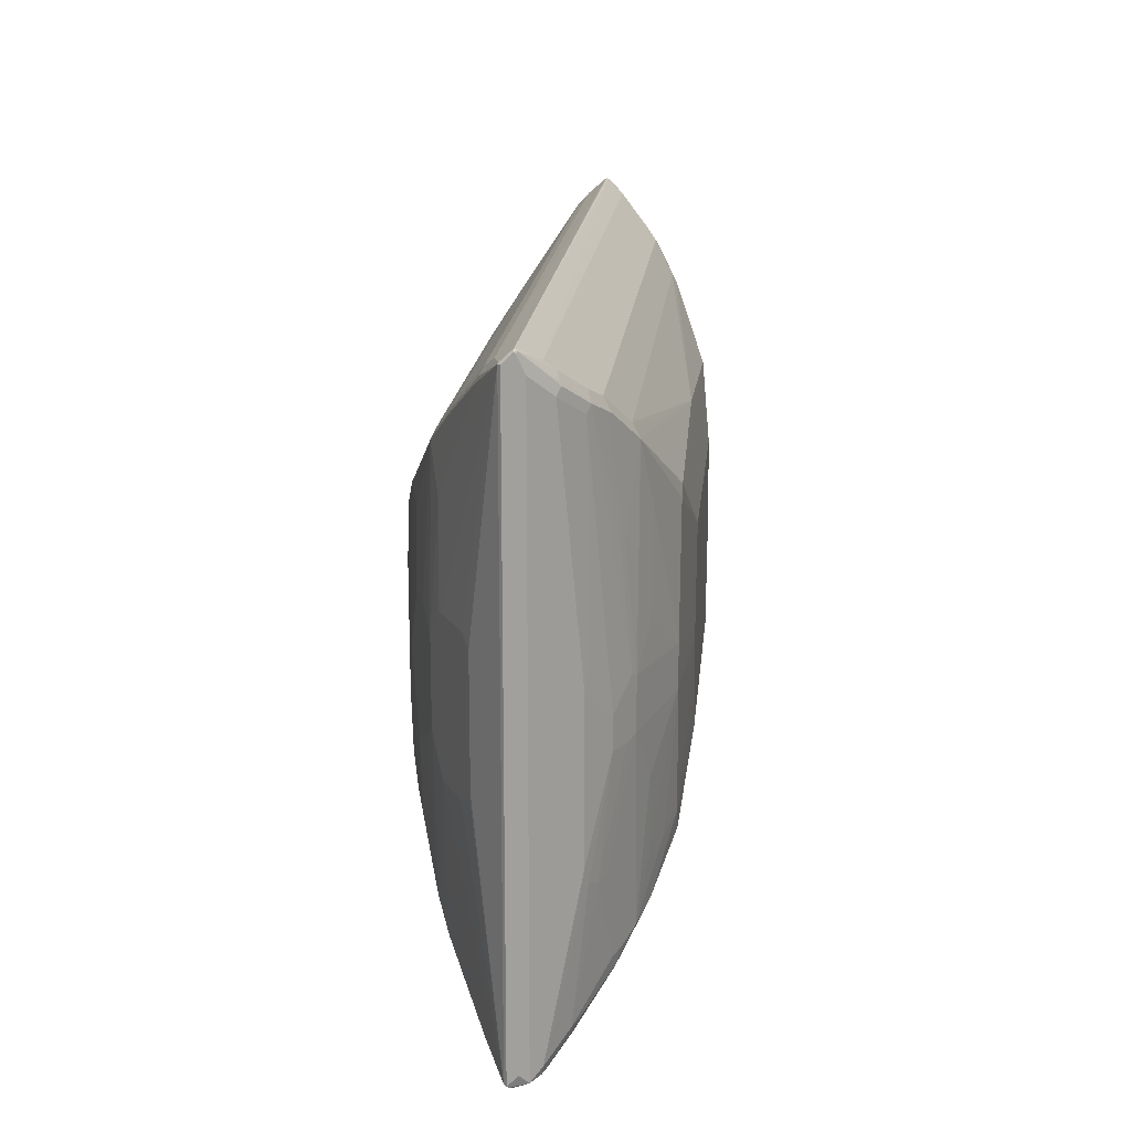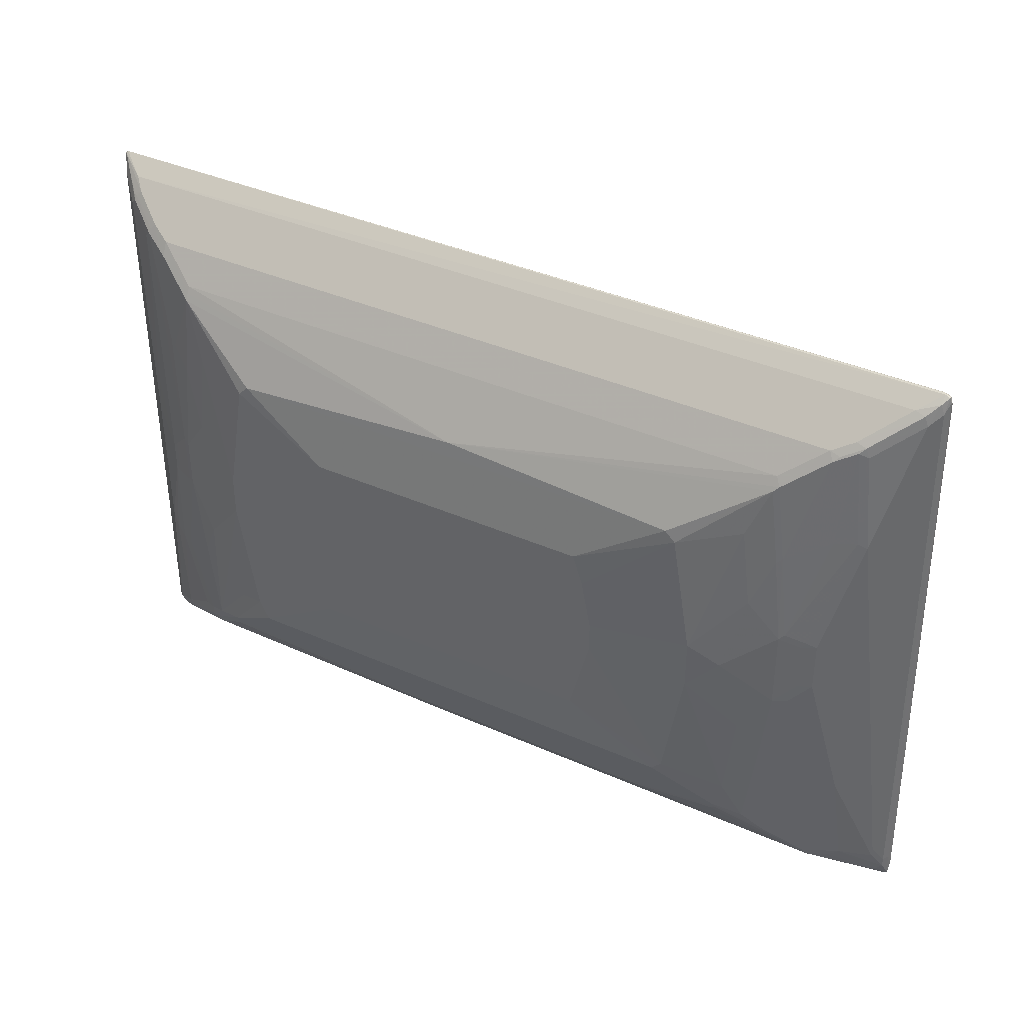
<metadata>
{"format":"obj","ext":"obj","renderer":"f3d","projection":"perspective","resolution":1024,"background":"white","views":[{"elev":17.4,"azim":-84.7,"up":"+Z"},{"elev":38.5,"azim":29.2,"up":"+Z"}]}
</metadata>
<code>
v 0.8102 -0.008883 -0.5476
v 0.7656 0.0237 -0.5223
v 0.8014 0.01183 -0.5283
v 0.8102 0.008883 -0.5297
v 0.8146 0 -0.5365
v 0.8146 -0.008883 -0.5431
v 0.7894 -0.02964 -0.5283
v 0.6826 -0.1009 -0.4748
v 0.742 -0.04152 -0.5223
v -0.7716 -0.04152 -0.5223
v -0.7775 -0.02964 -0.5283
v -0.7834 -0.01777 -0.5342
v -0.8013 0 -0.5342
v -0.8013 0.01183 -0.5283
v -0.7657 0.0237 -0.5223
v 0.6944 0.05933 -0.4867
v 0.7776 0.02964 -0.5045
v 0.7033 0.06232 -0.4763
v 0.7064 0.06527 -0.4689
v 0.7894 0.0237 -0.4926
v 0.8102 0.008883 -0.5075
v 0.8162 -0.002946 -0.5193
v 0.8132 -0.01183 -0.4986
v 0.8132 -0.01183 -0.5342
v 0.8073 -0.0237 -0.5164
v 0.7969 -0.0267 -0.5253
v 0.7182 -0.08308 -0.4748
v 0.7361 -0.07714 -0.4629
v 0.6767 -0.1068 -0.4629
v 0.6114 -0.1365 -0.4214
v 0.5994 -0.1306 -0.4333
v 0.3502 -0.1484 -0.4154
v -0.1008 -0.1009 -0.4748
v -0.7181 -0.07714 -0.4867
v -0.7865 -0.03857 -0.5193
v -0.7924 -0.0267 -0.5253
v -0.7983 -0.01482 -0.5312
v -0.8103 -0.008883 -0.5253
v -0.8131 0.005892 -0.5283
v -0.8103 0.01332 -0.5253
v -0.7834 0.02447 -0.5164
v -0.7301 0.04152 -0.5045
v 0.6411 0.07714 -0.4689
v 0.6944 0.0712 -0.4629
v 0.6411 0.1068 -0.1603
v 0.6529 0.1009 -0.1662
v 0.6885 0.08308 -0.1306
v 0.6055 0.1246 -0.1424
v 0.7361 0.05933 -0.02959
v 0.7894 0.0237 -0.457
v 0.7003 0.07714 -0.1187
v 0.7894 0.005892 0.5223
v 0.7953 -0.005892 0.5283
v 0.7361 0.05933 0.04149
v 0.7717 0.0237 0.5045
v 0.7953 -0.01183 0.5342
v 0.8073 -0.0237 -0.4986
v 0.7894 -0.04152 -0.4808
v 0.7255 -0.08013 -0.4719
v 0.7182 -0.09495 -0.2848
v 0.7064 -0.1009 -0.2848
v 0.6944 -0.1068 -0.2848
v 0.6055 -0.1603 -0.07118
v 0.5876 -0.1603 -0.2315
v 0.6055 -0.1424 -0.4095
v 0.5223 -0.1721 -0.368
v 0.5105 -0.1662 -0.3798
v 0.362 -0.1543 -0.4036
v -0.1484 -0.1484 -0.4154
v -0.6113 -0.1306 -0.4333
v -0.733 -0.07419 -0.4837
v -0.6321 -0.1335 -0.4184
v -0.7894 -0.04152 -0.5045
v -0.8072 -0.0237 -0.5223
v -0.736 -0.07714 -0.4689
v -0.8147 -0.008883 -0.5075
v -0.8147 0.008883 -0.5253
v -0.7747 0.03114 -0.5075
v -0.8103 0.01332 0.5253
v -0.7419 0.06527 -0.1068
v -0.7389 0.06676 -0.1157
v -0.7033 0.08457 -0.1335
v -0.6321 0.1202 -0.1335
v -0.7478 0.04229 -0.4986
v -0.7389 0.04895 -0.4897
v -0.5965 0.1202 -0.4006
v -0.5876 0.1128 -0.4154
v -0.1246 0.07714 -0.4689
v 0.07115 0.1484 -0.362
v 0.5697 0.1128 -0.4154
v 0.5697 0.1187 -0.4036
v 0.6411 0.08901 -0.4451
v 0.6588 0.08457 -0.4474
v 0.5697 0.1246 -0.3917
v 0.6588 0.08901 -0.4273
v 0.6767 0.08901 -0.1246
v 0.5876 0.1246 -0.3205
v 0.5697 0.1424 -0.08898
v 0.5817 0.1365 -0.09488
v 0.6055 0.1246 0.1246
v 0.7865 0.002946 0.5372
v 0.7924 -0.008883 0.5431
v 0.6767 0.08901 0.1068
v 0.7003 0.07714 0.1128
v 0.7182 0.05933 0.4511
v 0.7686 0.02076 0.5193
v 0.7479 0.03558 0.4986
v 0.7924 -0.01332 0.5431
v 0.7894 -0.0237 0.5164
v 0.7894 -0.04152 -0.4629
v 0.7182 -0.09495 0.2671
v 0.6647 -0.1306 -0.03559
v 0.6291 -0.1484 -0.07118
v 0.6411 -0.1424 -0.03559
v 0.6055 -0.1603 0.07118
v 0.5164 -0.1959 0
v 0.552 -0.1781 -0.1424
v 0.5341 -0.1781 -0.3026
v 0.5697 -0.1603 -0.3739
v 0.5164 -0.1781 -0.3561
v 0.4629 -0.1959 -0.3205
v -0.5282 -0.1721 -0.368
v -0.1364 -0.1543 -0.4036
v -0.5401 -0.1662 -0.3798
v -0.5342 -0.1781 -0.3561
v -0.6054 -0.1424 -0.4095
v -0.7122 -0.08901 -0.4629
v -0.5876 -0.1603 -0.3739
v -0.6232 -0.1424 -0.3917
v -0.7241 -0.1009 -0.2434
v -0.736 -0.09495 -0.2196
v -0.8072 -0.0237 0.5104
v -0.6469 -0.1306 -0.3976
v -0.7004 -0.1128 -0.2552
v -0.8147 -0.008883 0.5431
v -0.8147 0.008883 0.5253
v -0.6144 0.1202 -0.2759
v -0.6351 0.1187 0.1246
v -0.6945 0.08901 0.1246
v -0.7181 0.07714 0.1246
v -0.7419 0.06527 0.1068
v -0.8103 -0.008883 0.5476
v -0.8072 0.01183 0.5283
v -0.7241 0.04152 0.5045
v -0.736 0.04745 0.4926
v -0.7301 0.05339 0.4808
v -0.6054 0.1246 0.2848
v -0.6232 0.1246 0.1246
v -0.7301 0.0712 -0.1068
v -0.6945 0.08901 -0.1246
v -0.5965 0.138 -0.08008
v -0.6232 0.1246 -0.1246
v -0.6351 0.1187 -0.1246
v -0.5609 0.138 -0.365
v -0.3827 0.1736 -0.3115
v -0.374 0.1662 -0.3264
v -0.08898 0.1484 -0.362
v 0.3738 0.1662 -0.3264
v -0.09792 0.1558 -0.3472
v 0.3738 0.1781 -0.3026
v 0.5341 0.1424 -0.3561
v 0.552 0.1424 -0.2315
v 0.5697 0.1424 0.08898
v 0.5164 0.1603 -0.1246
v 0.5817 0.1365 0.08308
v 0.6944 0.0712 0.4451
v 0.6291 0.1128 0.1306
v 0.7776 -0.005892 0.5461
v 0.7538 0.0237 0.5223
v 0.7835 -0.01183 0.5461
v 0.7123 0.05339 0.4808
v 0.7835 -0.02447 0.5342
v 0.7717 -0.04152 0.4986
v 0.7003 -0.09495 0.4451
v 0.7033 -0.1024 0.2759
v 0.6647 -0.1306 0.05339
v 0.6411 -0.1424 0.05339
v 0.6143 -0.1558 0.08008
v 0.5965 -0.1558 0.2404
v 0.5876 -0.1603 0.2315
v 0.552 -0.1781 0.1424
v 0.4629 -0.2137 0.03559
v 0.4629 -0.2137 -0.05339
v 0.4808 -0.1959 -0.2848
v 0.4273 -0.2137 -0.2671
v 0.4094 -0.2137 -0.2848
v -0.4808 -0.1959 -0.3205
v -0.4452 -0.2137 -0.2493
v -0.4986 -0.1959 -0.2671
v -0.6054 -0.1603 -0.2137
v -0.552 -0.1781 -0.2671
v -0.5698 -0.1781 -0.1424
v -0.6766 -0.1246 -0.2493
v -0.6825 -0.1306 -0.05928
v -0.736 -0.09495 0.04739
v -0.8103 -0.01332 0.5431
v -0.8131 -0.01183 0.5401
v -0.7716 -0.05933 0.4748
v -0.6469 -0.1484 -0.05928
v -0.6054 0.1246 -0.2671
v -0.5995 0.1365 0.07118
v -0.7301 0.0712 0.1068
v -0.7598 0.0237 0.5223
v -0.7657 -0.04152 0.5223
v 0.7746 -0.008883 0.5476
v -0.6173 0.09495 0.4333
v 0.7182 0.04152 0.5045
v -0.6292 0.1009 0.4214
v -0.6232 0.1068 0.4095
v -0.552 0.1424 0.3561
v -0.5698 0.1424 0.2137
v -0.5876 0.1424 0.07118
v -0.5995 0.1365 -0.07118
v -0.5876 0.1424 -0.07118
v -0.552 0.1424 -0.3561
v -0.374 0.1781 -0.3026
v -0.08898 0.1603 -0.3383
v 0.07115 0.1603 -0.3383
v 0.3026 0.2137 -0.2137
v 0.3738 0.1959 -0.2493
v 0.4808 0.1603 -0.3205
v 0.4452 0.1781 -0.2493
v 0.4985 0.1603 -0.2493
v 0.5164 0.1603 0.1068
v 0.552 0.1424 0.1959
v 0.4629 0.1781 -0.1246
v 0.6411 0.08901 0.4273
v 0.6055 0.1068 0.3917
v 0.7479 -0.04152 0.5223
v 0.647 0.07714 0.4511
v 0.7656 -0.04229 0.5164
v 0.6944 -0.09568 0.4629
v 0.6855 -0.1024 0.454
v 0.6499 -0.138 0.06229
v 0.6677 -0.1202 0.2759
v 0.5787 -0.1558 0.3828
v 0.6499 -0.1202 0.4362
v 0.5697 -0.1603 0.3739
v 0.5341 -0.1781 0.2848
v 0.4808 -0.1959 0.2671
v 0.4452 -0.2137 0.1424
v 0.2849 -0.2315 0.0178
v 0.2849 -0.2315 -0.03559
v 0.2493 -0.2315 -0.1781
v -0.4273 -0.2137 -0.2848
v -0.4808 -0.2137 -0.03559
v -0.267 -0.2315 -0.1781
v -0.2849 -0.2315 -0.1068
v -0.3026 -0.2315 -0.0178
v -0.6232 -0.1603 -0.05339
v -0.6707 -0.1365 -0.04739
v -0.6825 -0.1306 -0.005896
v -0.7241 -0.1009 0.1128
v -0.7657 -0.05788 0.4964
v -0.7478 -0.05933 0.5045
v -0.7598 -0.06527 0.4867
v -0.7181 -0.09495 0.4392
v -0.6351 -0.1543 -0.04739
v -0.5698 0.1424 -0.2137
v -0.5461 0.1306 0.3798
v -0.5579 0.1365 0.368
v 0.2017 0.09495 0.4333
v -0.4986 0.1603 0.3205
v -0.4629 0.1781 0.2315
v -0.5342 0.1603 0.1068
v -0.5342 0.1603 -0.1068
v -0.4808 0.1781 -0.1246
v -0.4629 0.1781 -0.2493
v -0.4986 0.1603 -0.3205
v -0.3917 0.1959 -0.2493
v -0.3205 0.2137 -0.2137
v 0.1958 0.2315 -0.1424
v 0.2136 0.2315 -0.08898
v 0.3205 0.2137 -0.1068
v 0.3917 0.1959 -0.1424
v 0.4094 0.1959 -0.03559
v 0.4629 0.1781 0.1068
v 0.4452 0.1781 0.2137
v 0.552 0.1246 0.3739
v 0.6767 -0.09495 0.4689
v 0.5579 0.1128 0.3976
v 0.6588 -0.1135 0.4451
v 0.6411 -0.1128 0.4511
v 0.5697 -0.1484 0.3976
v -0.008837 -0.2092 0.2937
v 0.5164 -0.1781 0.3383
v 0.4273 -0.2137 0.2493
v 0.267 -0.2315 0.1068
v -0.4808 -0.2137 0.03559
v -0.3026 -0.2315 0
v -0.6232 -0.1603 0.03559
v -0.6707 -0.1365 0.005896
v -0.7063 -0.1009 0.4511
v -0.7568 -0.06232 0.4941
v -0.6945 -0.09495 0.4689
v -0.6351 -0.1543 0.04149
v 0.07705 0.1306 0.3798
v 0.06524 0.1365 0.368
v -0.3858 0.184 0.2731
v -0.3976 0.1899 0.2612
v -0.3917 0.1959 0.2493
v -0.4808 0.1781 0.1068
v -0.4273 0.1959 0
v -0.4096 0.1959 -0.1424
v -0.3383 0.2137 -0.1068
v -0.2314 0.2315 -0.08898
v -0.2137 0.2315 -0.1424
v 0.2136 0.2315 0.08898
v 0.3382 0.2137 0
v 0.4094 0.1959 0.0178
v 0.3917 0.1959 0.1424
v 0.3026 0.2137 0.1781
v 0.2849 0.2137 0.1959
v 0.4985 0.1424 0.3383
v 0.2314 0.1959 0.2493
v 0.267 0.1781 0.2848
v 0.2729 0.1662 0.3086
v 0.184 0.1484 0.3442
v -0.6588 -0.1128 0.4511
v -0.5876 -0.1484 0.3976
v -0.5876 -0.1543 0.3858
v -0.5876 -0.1603 0.3739
v -0.5342 -0.1781 0.3383
v -0.4273 -0.2137 0.2671
v 0.4094 -0.2137 0.2671
v 0.2493 -0.2315 0.1603
v -0.4452 -0.2137 0.2493
v -0.552 -0.1781 0.2671
v -0.5698 -0.1781 0.1068
v -0.2849 -0.2315 0.08898
v -0.6054 -0.1603 0.2137
v -0.641 -0.1424 0.2493
v -0.6529 -0.1365 0.2552
v -0.6945 -0.1068 0.4451
v -0.6707 -0.1187 0.4333
v -0.7033 -0.09794 0.4585
v -0.6677 -0.1158 0.4407
v 0.1779 0.1603 0.3205
v 0.2373 0.184 0.2731
v -0.3205 0.2137 0.1959
v -0.3383 0.2137 0.08898
v -0.4096 0.1959 0.1246
v -0.2314 0.2315 0.07118
v 0.1958 0.2315 0.1246
v 0.3205 0.2137 0.1068
v -0.6588 -0.1246 0.4273
v -0.267 -0.2315 0.1603
v -0.2137 0.2315 0.1246
f 1 2 3
f 1 3 4
f 1 4 5
f 1 5 6
f 1 6 7
f 1 7 8
f 1 8 9
f 1 9 10
f 1 10 11
f 1 11 12
f 1 12 13
f 1 13 14
f 1 14 15
f 1 15 2
f 2 16 3
f 2 15 42
f 2 42 88
f 2 88 43
f 2 43 16
f 3 17 4
f 3 16 18
f 3 18 19
f 3 19 17
f 4 20 50
f 4 50 21
f 4 21 22
f 4 22 5
f 4 17 20
f 5 22 6
f 6 22 23
f 6 23 24
f 6 24 25
f 6 25 26
f 6 26 7
f 7 26 27
f 7 27 8
f 8 27 28
f 8 28 29
f 8 29 65
f 8 65 30
f 8 30 31
f 8 31 32
f 8 32 69
f 8 69 33
f 8 33 10
f 8 10 9
f 10 33 34
f 10 34 71
f 10 71 35
f 10 35 36
f 10 36 11
f 11 36 37
f 11 37 12
f 12 37 13
f 13 37 74
f 13 74 38
f 13 38 39
f 13 39 14
f 14 39 40
f 14 40 15
f 15 40 41
f 15 41 84
f 15 84 42
f 16 43 92
f 16 92 44
f 16 44 19
f 16 19 18
f 17 19 45
f 17 45 46
f 17 46 47
f 17 47 51
f 17 51 20
f 19 44 48
f 19 48 45
f 20 49 54
f 20 54 50
f 20 51 49
f 21 52 53
f 21 53 22
f 21 50 54
f 21 54 55
f 21 55 52
f 22 56 23
f 22 53 56
f 23 57 25
f 23 25 24
f 23 56 57
f 25 57 110
f 25 110 58
f 25 58 28
f 25 28 26
f 26 28 59
f 26 59 27
f 27 59 28
f 28 58 60
f 28 60 61
f 28 61 29
f 29 61 62
f 29 62 63
f 29 63 64
f 29 64 65
f 30 65 120
f 30 120 66
f 30 66 31
f 31 66 67
f 31 67 32
f 32 67 66
f 32 66 68
f 32 68 123
f 32 123 69
f 33 69 70
f 33 70 34
f 34 70 72
f 34 72 71
f 35 73 74
f 35 74 36
f 35 71 75
f 35 75 73
f 36 74 37
f 38 76 77
f 38 77 39
f 38 74 76
f 39 77 40
f 40 78 84
f 40 84 41
f 40 77 136
f 40 136 79
f 40 79 141
f 40 141 80
f 40 80 81
f 40 81 82
f 40 82 83
f 40 83 78
f 42 84 85
f 42 85 86
f 42 86 87
f 42 87 88
f 43 89 90
f 43 90 91
f 43 91 94
f 43 94 92
f 43 88 157
f 43 157 89
f 44 92 93
f 44 93 94
f 44 94 161
f 44 161 95
f 44 95 48
f 45 49 96
f 45 96 47
f 45 47 46
f 45 48 49
f 47 96 49
f 47 49 51
f 48 97 98
f 48 98 99
f 48 99 165
f 48 165 100
f 48 100 54
f 48 54 49
f 48 95 97
f 52 101 53
f 52 55 101
f 53 101 102
f 53 102 56
f 54 103 104
f 54 104 105
f 54 105 55
f 54 100 103
f 55 106 101
f 55 105 107
f 55 107 106
f 56 108 109
f 56 109 57
f 56 102 108
f 57 109 110
f 58 110 111
f 58 111 60
f 60 111 176
f 60 176 112
f 60 112 113
f 60 113 63
f 60 63 61
f 61 63 62
f 63 113 112
f 63 112 114
f 63 114 177
f 63 177 115
f 63 115 116
f 63 116 117
f 63 117 118
f 63 118 64
f 64 118 119
f 64 119 65
f 65 119 120
f 66 120 121
f 66 121 187
f 66 187 122
f 66 122 123
f 66 123 68
f 69 123 122
f 69 122 124
f 69 124 70
f 70 124 125
f 70 125 126
f 70 126 72
f 71 127 75
f 71 72 127
f 72 126 128
f 72 128 129
f 72 129 75
f 72 75 127
f 73 75 130
f 73 130 131
f 73 131 74
f 74 132 135
f 74 135 76
f 74 131 195
f 74 195 198
f 74 198 132
f 75 129 133
f 75 133 134
f 75 134 130
f 76 135 136
f 76 136 77
f 78 85 84
f 78 83 137
f 78 137 85
f 79 138 139
f 79 139 140
f 79 140 141
f 79 136 142
f 79 142 143
f 79 143 144
f 79 144 145
f 79 145 146
f 79 146 147
f 79 147 148
f 79 148 138
f 80 141 202
f 80 202 149
f 80 149 81
f 81 149 150
f 81 150 82
f 82 150 83
f 83 151 214
f 83 214 152
f 83 152 200
f 83 200 137
f 83 150 153
f 83 153 213
f 83 213 151
f 85 137 86
f 86 137 154
f 86 154 155
f 86 155 156
f 86 156 87
f 87 156 157
f 87 157 88
f 89 158 90
f 89 157 159
f 89 159 158
f 90 158 91
f 91 158 160
f 91 160 94
f 92 94 93
f 94 160 161
f 95 161 97
f 97 161 162
f 97 162 98
f 98 163 165
f 98 165 99
f 98 162 164
f 98 164 224
f 98 224 163
f 100 165 163
f 100 163 166
f 100 166 105
f 100 105 167
f 100 167 104
f 100 104 103
f 101 168 102
f 101 106 169
f 101 169 168
f 102 168 170
f 102 170 108
f 104 167 105
f 105 166 107
f 106 107 169
f 107 166 171
f 107 171 207
f 107 207 169
f 108 170 172
f 108 172 109
f 109 172 173
f 109 173 110
f 110 173 111
f 111 174 233
f 111 233 175
f 111 175 234
f 111 234 176
f 111 173 174
f 112 176 177
f 112 177 114
f 115 178 179
f 115 179 180
f 115 180 181
f 115 181 116
f 115 177 234
f 115 234 178
f 116 182 183
f 116 183 117
f 116 181 182
f 117 183 118
f 118 183 184
f 118 184 120
f 118 120 119
f 120 184 185
f 120 185 121
f 121 185 186
f 121 186 245
f 121 245 187
f 122 187 125
f 122 125 124
f 125 128 126
f 125 187 188
f 125 188 189
f 125 189 128
f 128 190 193
f 128 193 129
f 128 189 191
f 128 191 192
f 128 192 190
f 129 193 134
f 129 134 133
f 130 134 194
f 130 194 131
f 131 194 252
f 131 252 195
f 132 196 197
f 132 197 135
f 132 198 196
f 134 193 250
f 134 250 199
f 134 199 194
f 135 197 196
f 135 196 142
f 135 142 136
f 137 200 215
f 137 215 154
f 138 148 212
f 138 212 201
f 138 201 139
f 139 201 213
f 139 213 150
f 139 150 149
f 139 149 202
f 139 202 141
f 139 141 140
f 142 203 143
f 142 196 204
f 142 204 170
f 142 170 205
f 142 205 168
f 142 168 203
f 143 203 144
f 144 206 208
f 144 208 145
f 144 203 169
f 144 169 207
f 144 207 262
f 144 262 206
f 145 208 146
f 146 208 209
f 146 209 147
f 147 209 210
f 147 210 211
f 147 211 212
f 147 212 148
f 150 213 153
f 151 213 214
f 152 214 259
f 152 259 200
f 154 215 216
f 154 216 155
f 155 216 156
f 156 216 160
f 156 160 158
f 156 158 218
f 156 218 217
f 156 217 159
f 156 159 157
f 158 159 218
f 159 217 218
f 160 219 220
f 160 220 221
f 160 221 161
f 160 216 271
f 160 271 219
f 161 221 222
f 161 222 223
f 161 223 164
f 161 164 162
f 163 224 225
f 163 225 166
f 164 223 222
f 164 222 226
f 164 226 276
f 164 276 310
f 164 310 277
f 164 277 224
f 166 227 171
f 166 225 228
f 166 228 227
f 168 205 170
f 168 169 203
f 170 229 172
f 170 204 229
f 171 227 230
f 171 230 207
f 172 231 173
f 172 229 231
f 173 231 232
f 173 232 174
f 174 232 233
f 175 233 235
f 175 235 178
f 175 178 234
f 176 234 177
f 178 235 179
f 179 236 238
f 179 238 180
f 179 235 233
f 179 233 237
f 179 237 236
f 180 238 239
f 180 239 181
f 181 239 182
f 182 240 241
f 182 241 242
f 182 242 243
f 182 243 183
f 182 239 240
f 183 243 185
f 183 185 184
f 185 243 244
f 185 244 186
f 186 244 247
f 186 247 245
f 187 245 188
f 188 246 189
f 188 245 247
f 188 247 248
f 188 248 249
f 188 249 246
f 189 246 191
f 190 192 250
f 190 250 193
f 191 246 192
f 192 246 250
f 194 199 258
f 194 258 251
f 194 251 292
f 194 292 252
f 195 252 253
f 195 253 198
f 196 254 255
f 196 255 204
f 196 198 256
f 196 256 254
f 198 253 257
f 198 257 293
f 198 293 256
f 199 250 258
f 200 259 215
f 201 212 214
f 201 214 213
f 204 255 295
f 204 295 319
f 204 319 283
f 204 283 280
f 204 280 229
f 206 260 261
f 206 261 208
f 206 262 297
f 206 297 260
f 207 230 262
f 208 261 210
f 208 210 209
f 210 261 263
f 210 263 264
f 210 264 302
f 210 302 265
f 210 265 211
f 211 265 212
f 212 265 266
f 212 266 214
f 214 266 259
f 215 259 266
f 215 266 267
f 215 267 268
f 215 268 269
f 215 269 216
f 216 269 270
f 216 270 271
f 219 272 273
f 219 273 274
f 219 274 275
f 219 275 220
f 219 271 307
f 219 307 272
f 220 275 222
f 220 222 221
f 222 275 276
f 222 276 226
f 224 277 278
f 224 278 225
f 225 278 228
f 227 228 279
f 227 279 230
f 228 278 279
f 229 280 231
f 230 279 281
f 230 281 262
f 231 280 232
f 232 280 283
f 232 283 282
f 232 282 237
f 232 237 233
f 236 237 283
f 236 283 284
f 236 284 285
f 236 285 238
f 237 282 283
f 238 286 287
f 238 287 240
f 238 240 239
f 238 285 286
f 240 287 241
f 241 287 242
f 242 288 326
f 242 326 347
f 242 347 330
f 242 330 290
f 242 290 249
f 242 249 248
f 242 248 247
f 242 247 244
f 242 244 243
f 242 287 288
f 246 249 290
f 246 290 289
f 246 289 291
f 246 291 250
f 250 291 296
f 250 296 258
f 251 258 296
f 251 296 292
f 252 292 293
f 252 293 257
f 252 257 253
f 254 256 294
f 254 294 255
f 255 294 295
f 256 293 336
f 256 336 294
f 260 297 298
f 260 298 261
f 261 298 338
f 261 338 339
f 261 339 299
f 261 299 263
f 262 281 297
f 263 299 300
f 263 300 301
f 263 301 264
f 264 301 342
f 264 342 302
f 265 302 303
f 265 303 267
f 265 267 266
f 267 303 304
f 267 304 268
f 268 304 270
f 268 270 269
f 270 304 305
f 270 305 271
f 271 305 306
f 271 306 307
f 272 307 306
f 272 306 343
f 272 343 348
f 272 348 344
f 272 344 308
f 272 308 273
f 273 308 309
f 273 309 274
f 274 309 276
f 274 276 275
f 276 309 310
f 277 310 311
f 277 311 278
f 278 311 312
f 278 312 313
f 278 313 279
f 279 313 314
f 279 314 315
f 279 315 316
f 279 316 317
f 279 317 281
f 281 317 318
f 281 318 297
f 283 319 320
f 283 320 284
f 284 320 285
f 285 320 321
f 285 321 322
f 285 322 323
f 285 323 324
f 285 324 325
f 285 325 286
f 286 325 287
f 287 325 326
f 287 326 288
f 289 290 327
f 289 327 328
f 289 328 329
f 289 329 291
f 290 330 327
f 291 329 331
f 291 331 332
f 291 332 296
f 292 296 293
f 293 296 333
f 293 333 332
f 293 332 334
f 293 334 335
f 293 335 295
f 293 295 336
f 294 336 295
f 295 335 337
f 295 337 319
f 296 332 333
f 297 318 298
f 298 318 317
f 298 317 338
f 299 339 315
f 299 315 301
f 299 301 300
f 301 340 341
f 301 341 342
f 301 315 313
f 301 313 340
f 302 342 303
f 303 342 341
f 303 341 305
f 303 305 304
f 305 341 343
f 305 343 306
f 308 344 312
f 308 312 345
f 308 345 309
f 309 345 311
f 309 311 310
f 311 345 312
f 312 344 313
f 313 315 314
f 313 344 348
f 313 348 340
f 315 339 317
f 315 317 316
f 317 339 338
f 319 337 335
f 319 335 346
f 319 346 322
f 319 322 321
f 319 321 320
f 322 331 329
f 322 329 328
f 322 328 327
f 322 327 323
f 322 346 332
f 322 332 331
f 323 327 324
f 324 327 347
f 324 347 326
f 324 326 325
f 327 330 347
f 332 346 335
f 332 335 334
f 340 348 343
f 340 343 341

</code>
